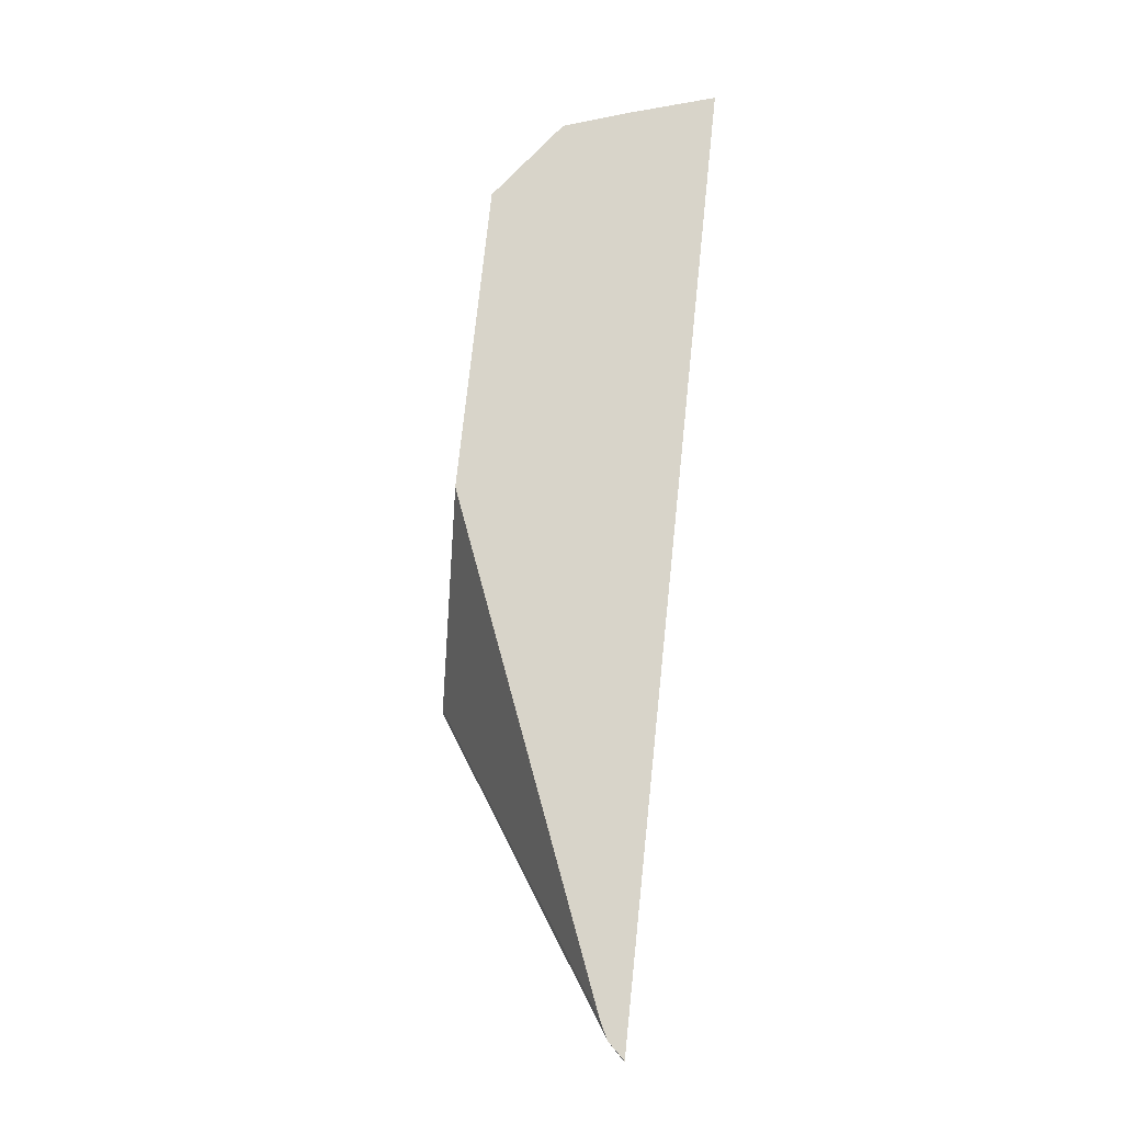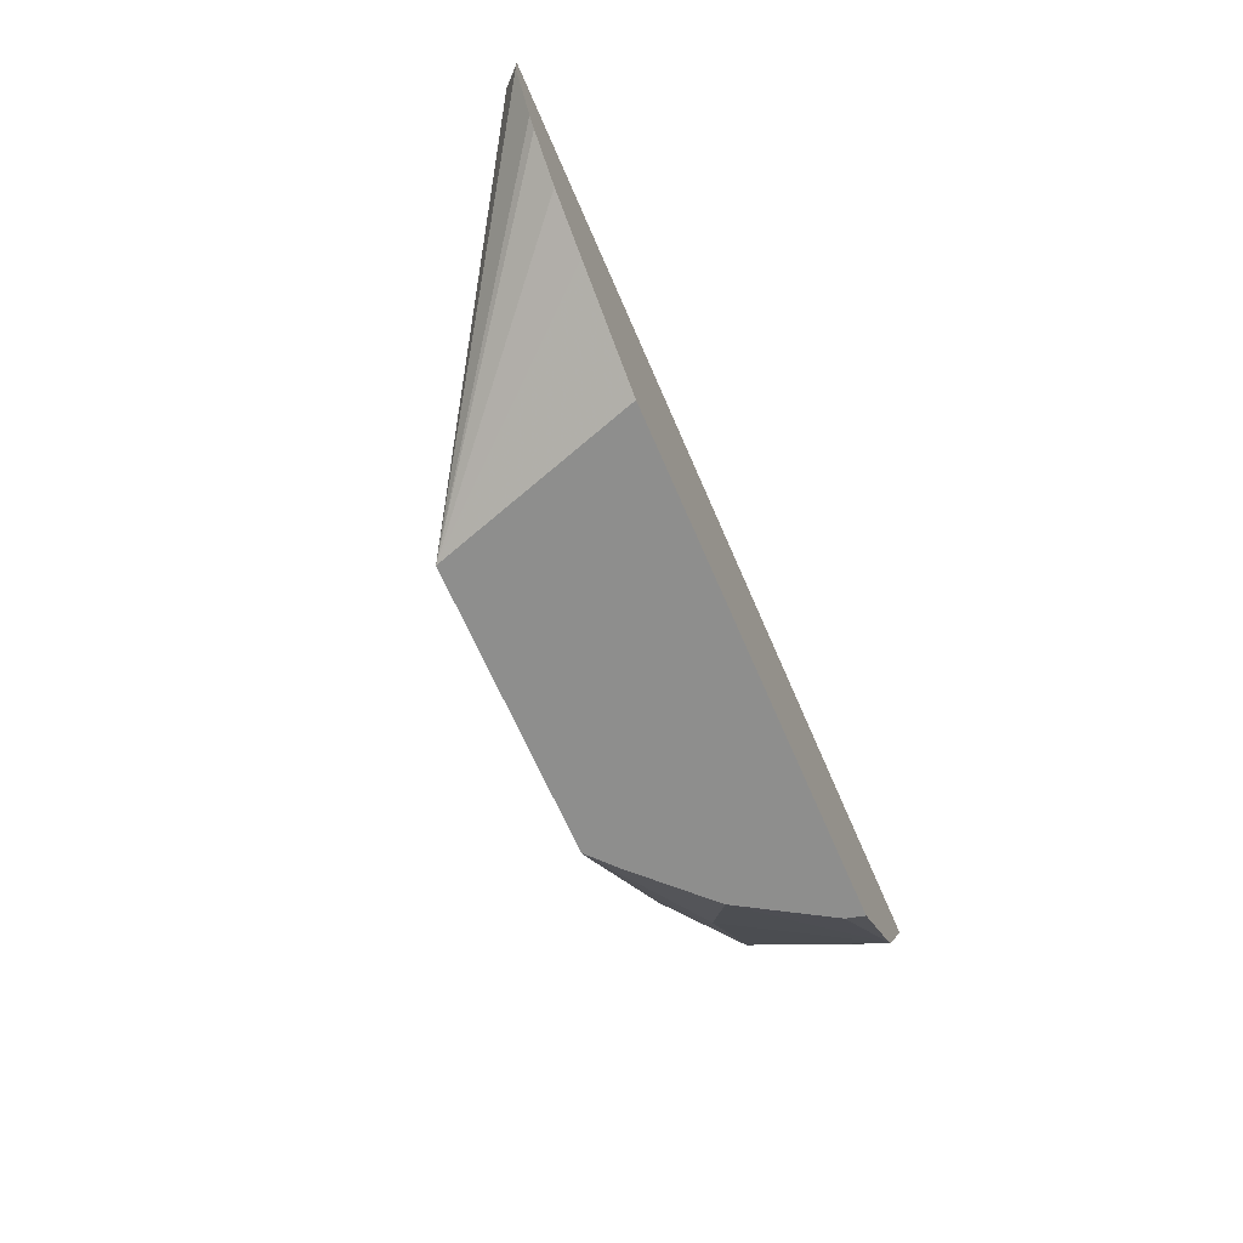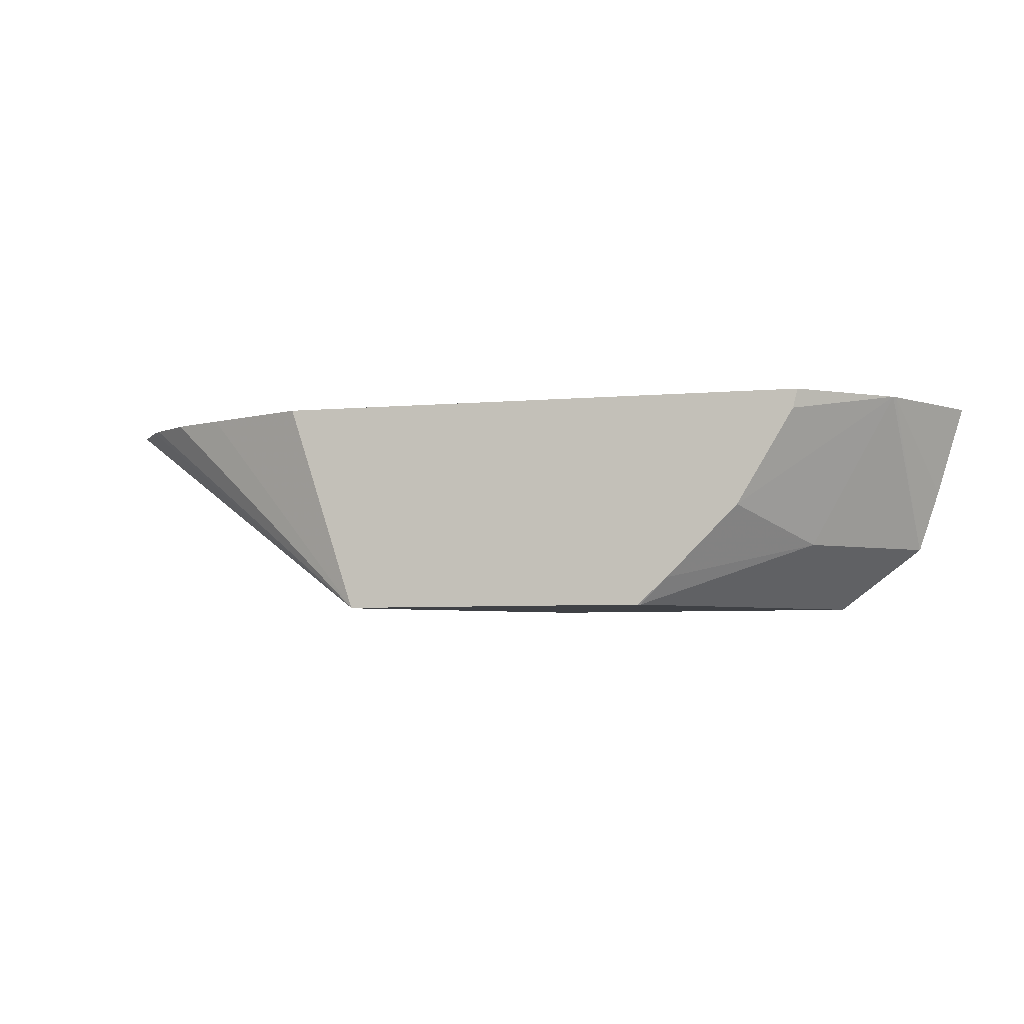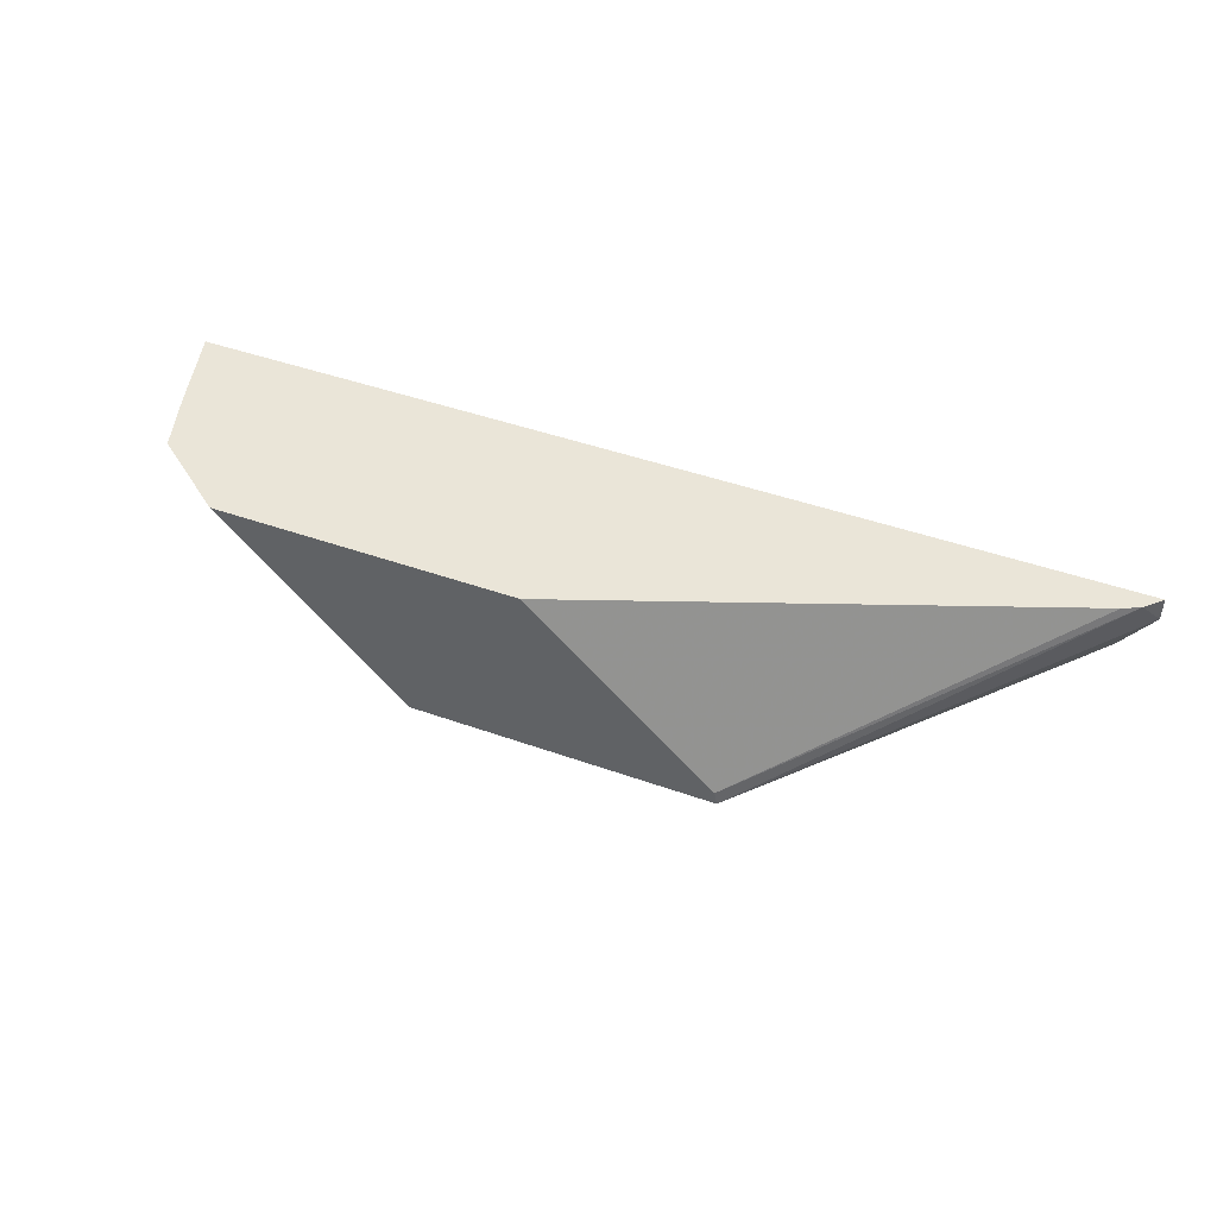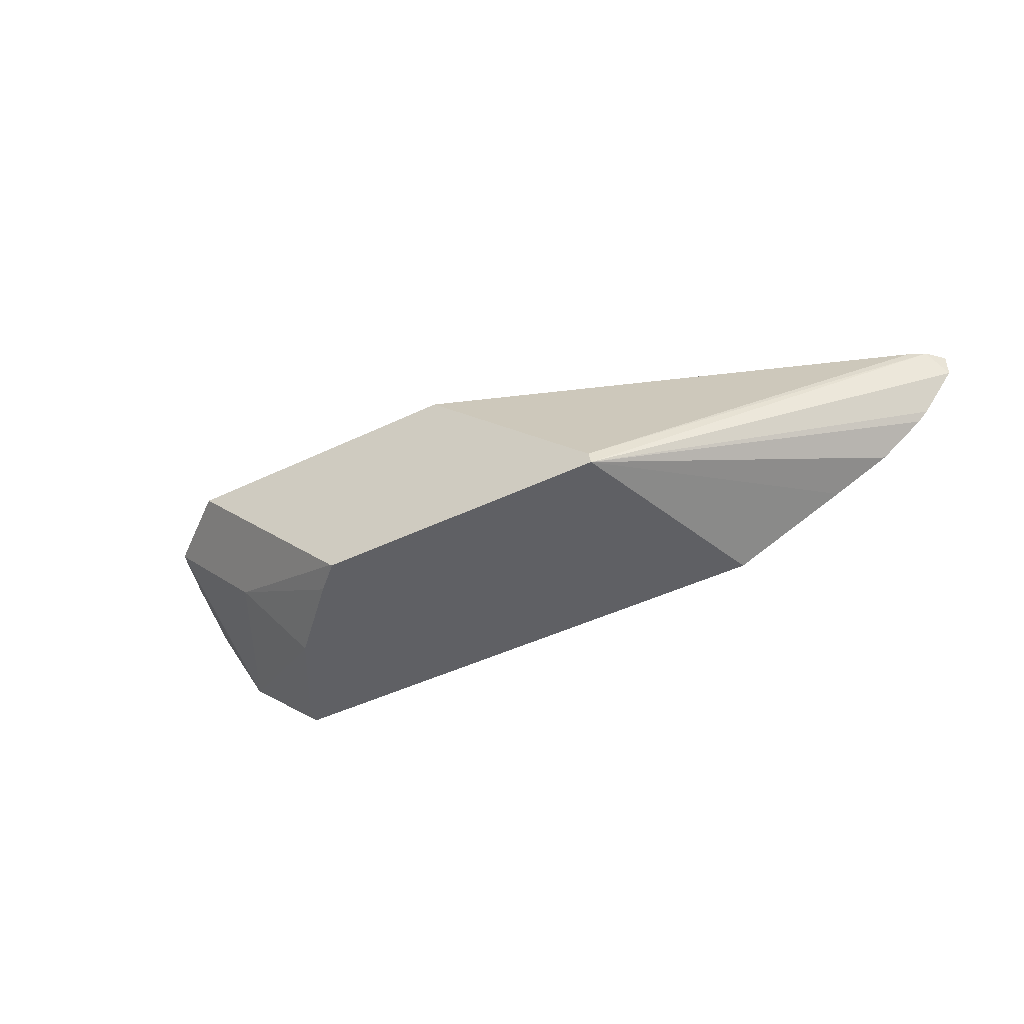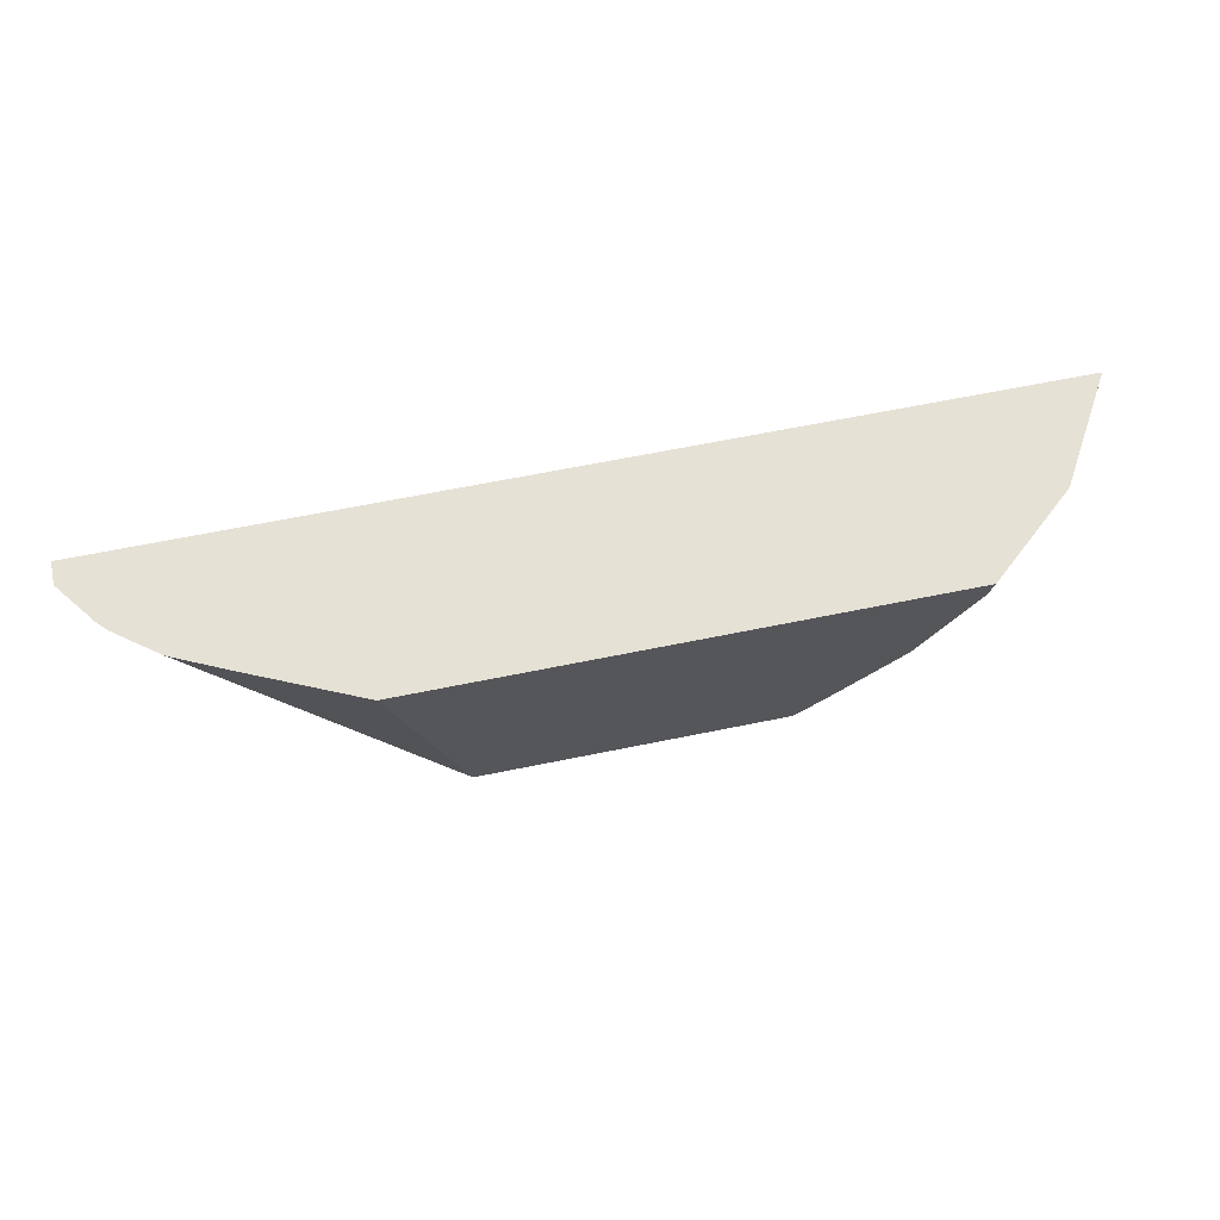
<metadata>
{"format":"obj","ext":"obj","renderer":"f3d","projection":"perspective","resolution":1024,"background":"white","views":[{"elev":75.2,"azim":-84.0,"up":"+Y"},{"elev":-64.8,"azim":-66.9,"up":"+Y"},{"elev":-5.5,"azim":15.5,"up":"+Z"},{"elev":44.5,"azim":-157.4,"up":"+Y"},{"elev":-44.4,"azim":-150.6,"up":"+Y"},{"elev":64.1,"azim":-11.7,"up":"+Z"}]}
</metadata>
<code>
v 0.6859 -0.1258 -0.4696
v 0.7167 -0.1258 -0.446
v 0.717 -0.126 -0.4457
v 0.6635 -0.1482 -0.4696
v 0.5696 -0.1258 -0.4696
v 0.717 -0.1258 -0.4457
v 0.7173 -0.1258 -0.4451
v 0.7248 -0.1258 -0.4226
v 0.711 -0.1663 -0.389
v 0.7101 -0.1675 -0.389
v 0.6783 -0.1647 -0.4457
v 0.6544 -0.1573 -0.4696
v 0.4994 -0.1916 -0.4696
v 0.3876 -0.1258 -0.3986
v 0.735 -0.1258 -0.389
v 0.6765 -0.1967 -0.389
v 0.6747 -0.1967 -0.3962
v 0.6618 -0.1967 -0.4177
v 0.6531 -0.1967 -0.4321
v 0.6259 -0.1967 -0.4594
v 0.6157 -0.196 -0.4696
v 0.4984 -0.1967 -0.4696
v 0.3812 -0.1258 -0.3954
v 0.3753 -0.1258 -0.389
v 0.4721 -0.1967 -0.389
v 0.6146 -0.1967 -0.4696
v 0.4293 -0.1774 -0.389
v 0.4079 -0.1674 -0.389
v 0.3914 -0.155 -0.389
v 0.3876 -0.1512 -0.389
v 0.3753 -0.1348 -0.389
f 11 20 21
f 11 19 20
f 10 19 11
f 10 18 19
f 10 17 18
f 9 25 16
f 9 16 10
f 9 27 25
f 9 28 27
f 9 29 28
f 13 22 23
f 10 16 17
f 13 23 14
f 22 25 27
f 16 22 26
f 16 26 20
f 16 19 18
f 16 18 17
f 20 26 21
f 22 27 28
f 22 28 29
f 22 29 30
f 22 30 31
f 22 31 23
f 23 31 24
f 9 30 29
f 16 25 22
f 9 31 30
f 16 20 19
f 9 15 24
f 1 3 4
f 1 4 12
f 1 12 21
f 1 21 26
f 1 26 22
f 1 22 13
f 1 13 5
f 1 5 14
f 1 14 23
f 9 24 31
f 1 23 24
f 1 24 15
f 1 15 8
f 1 2 3
f 1 7 6
f 1 8 7
f 8 15 9
f 5 13 14
f 3 12 4
f 3 11 21
f 3 10 11
f 3 21 12
f 3 8 9
f 3 7 8
f 3 6 7
f 2 6 3
f 1 6 2
f 3 9 10

</code>
